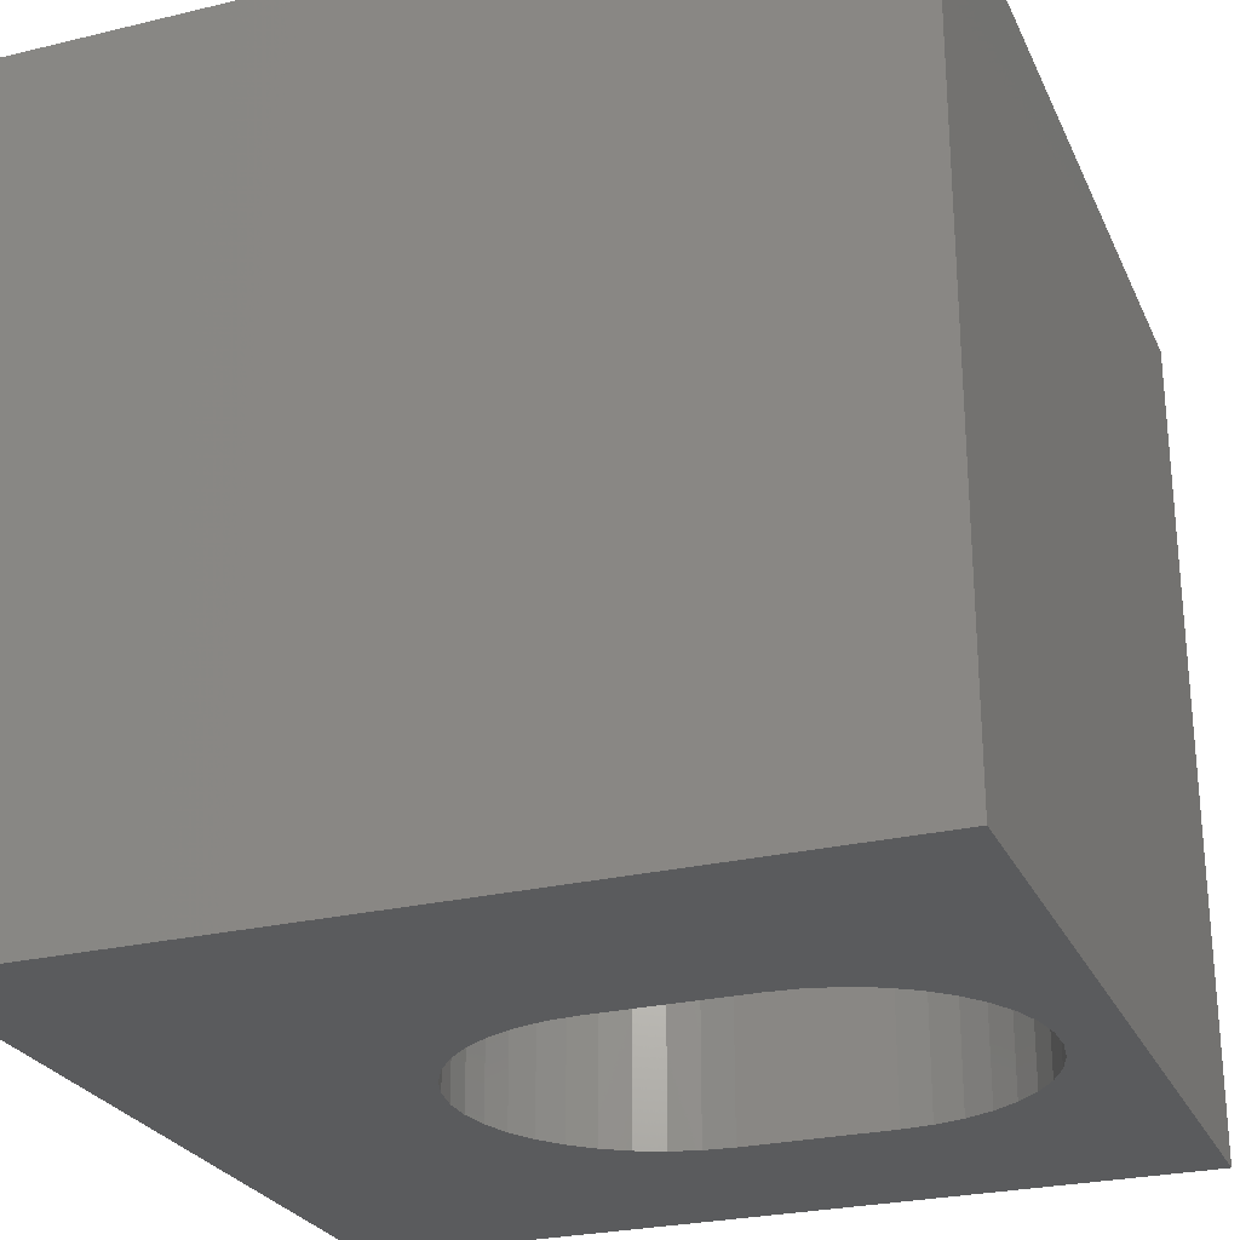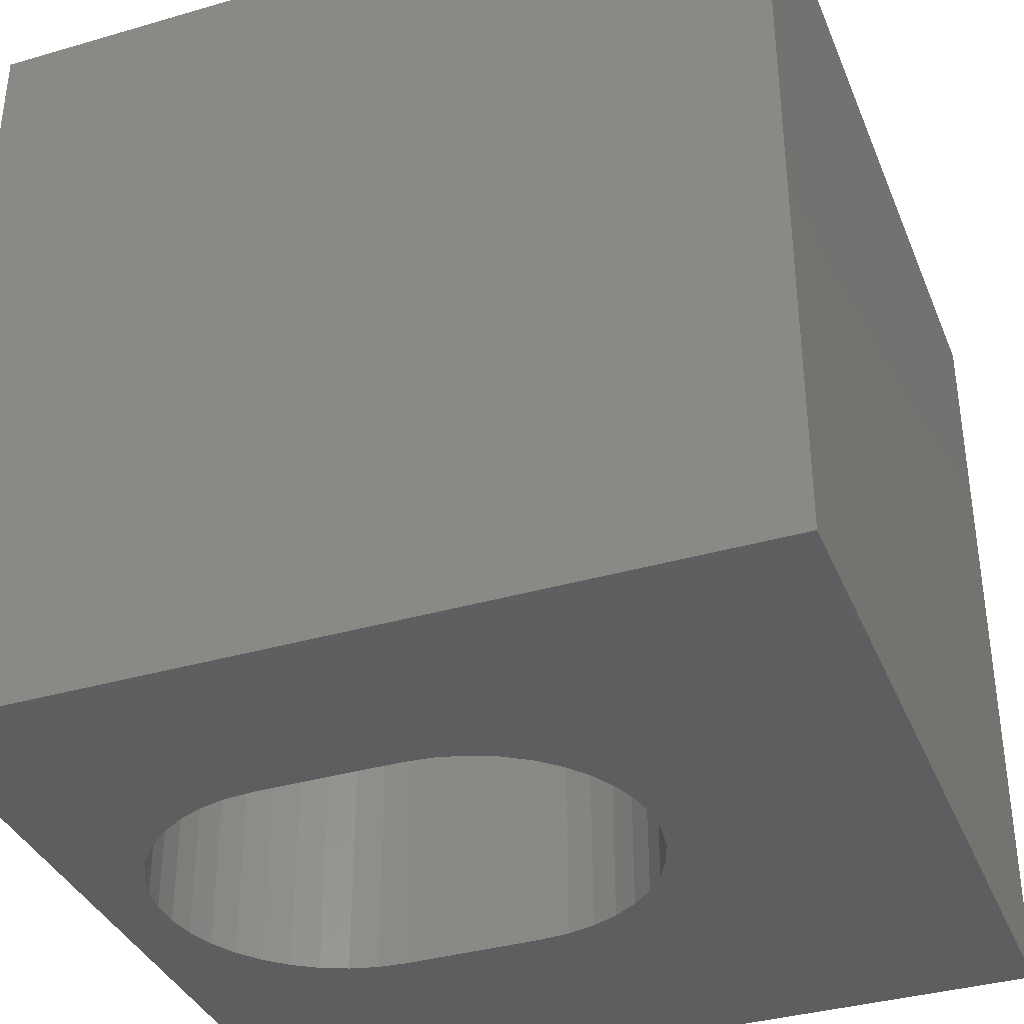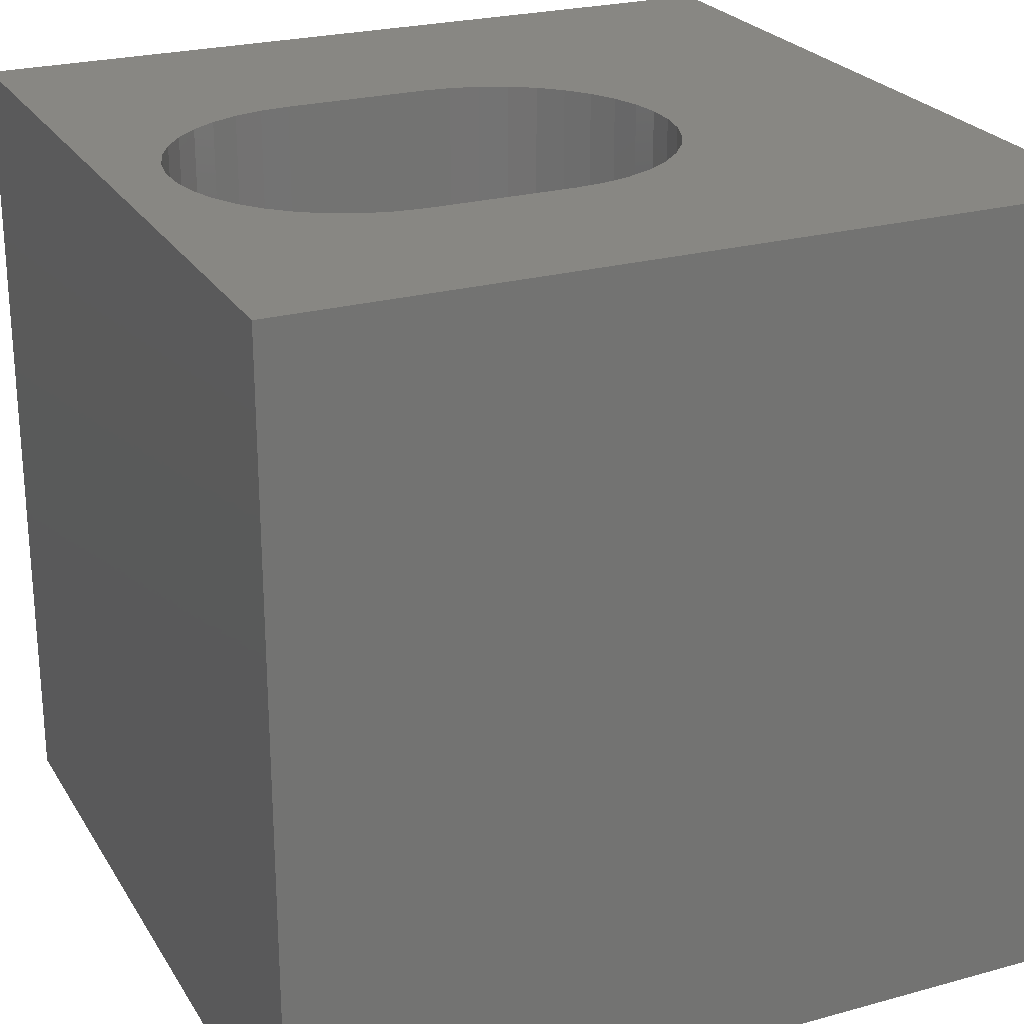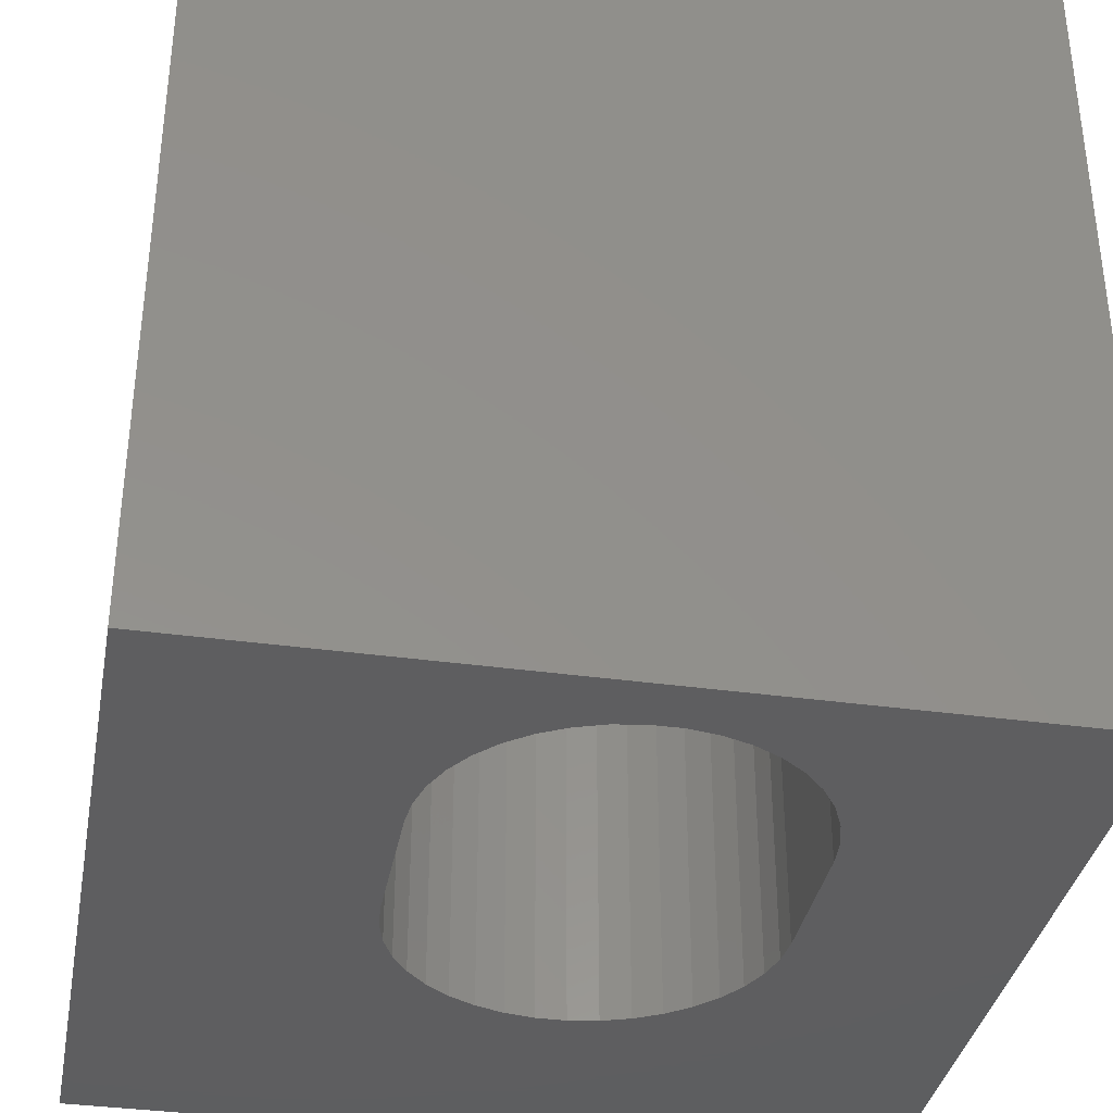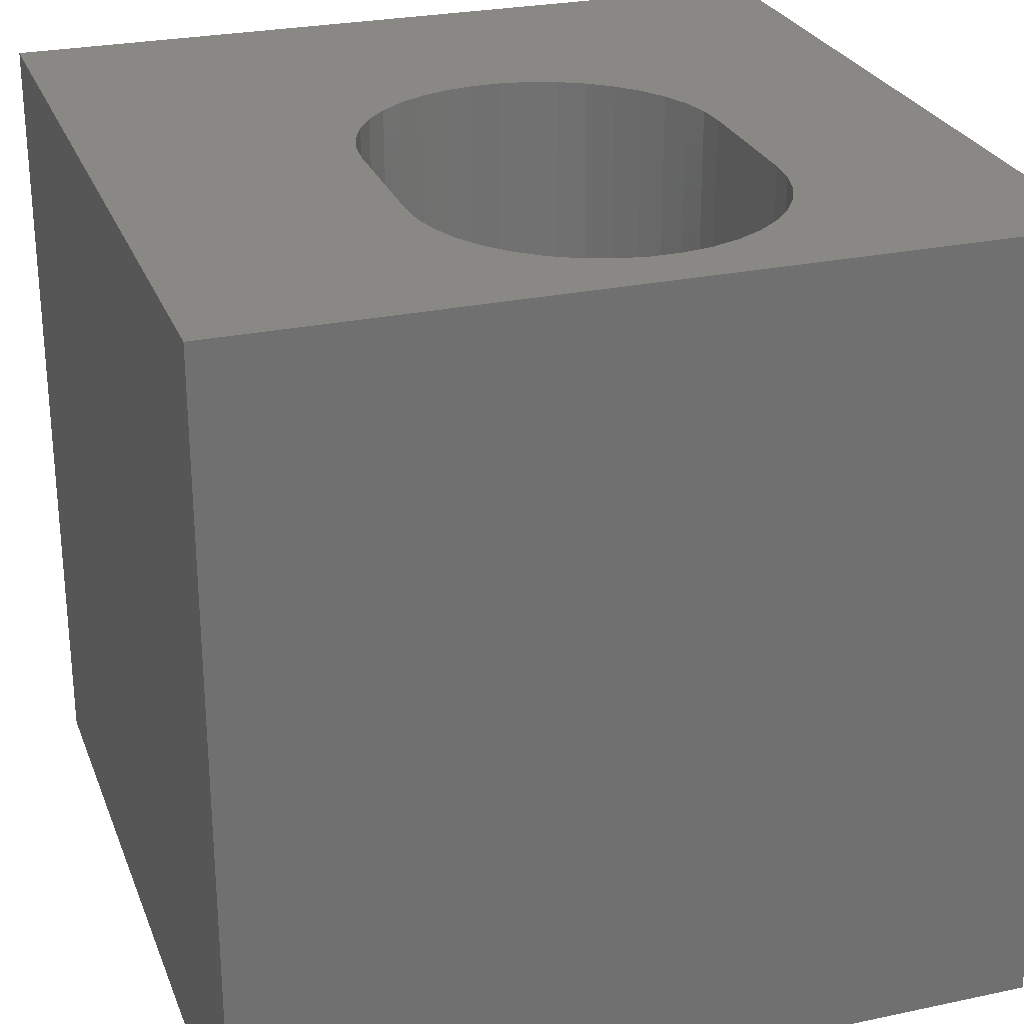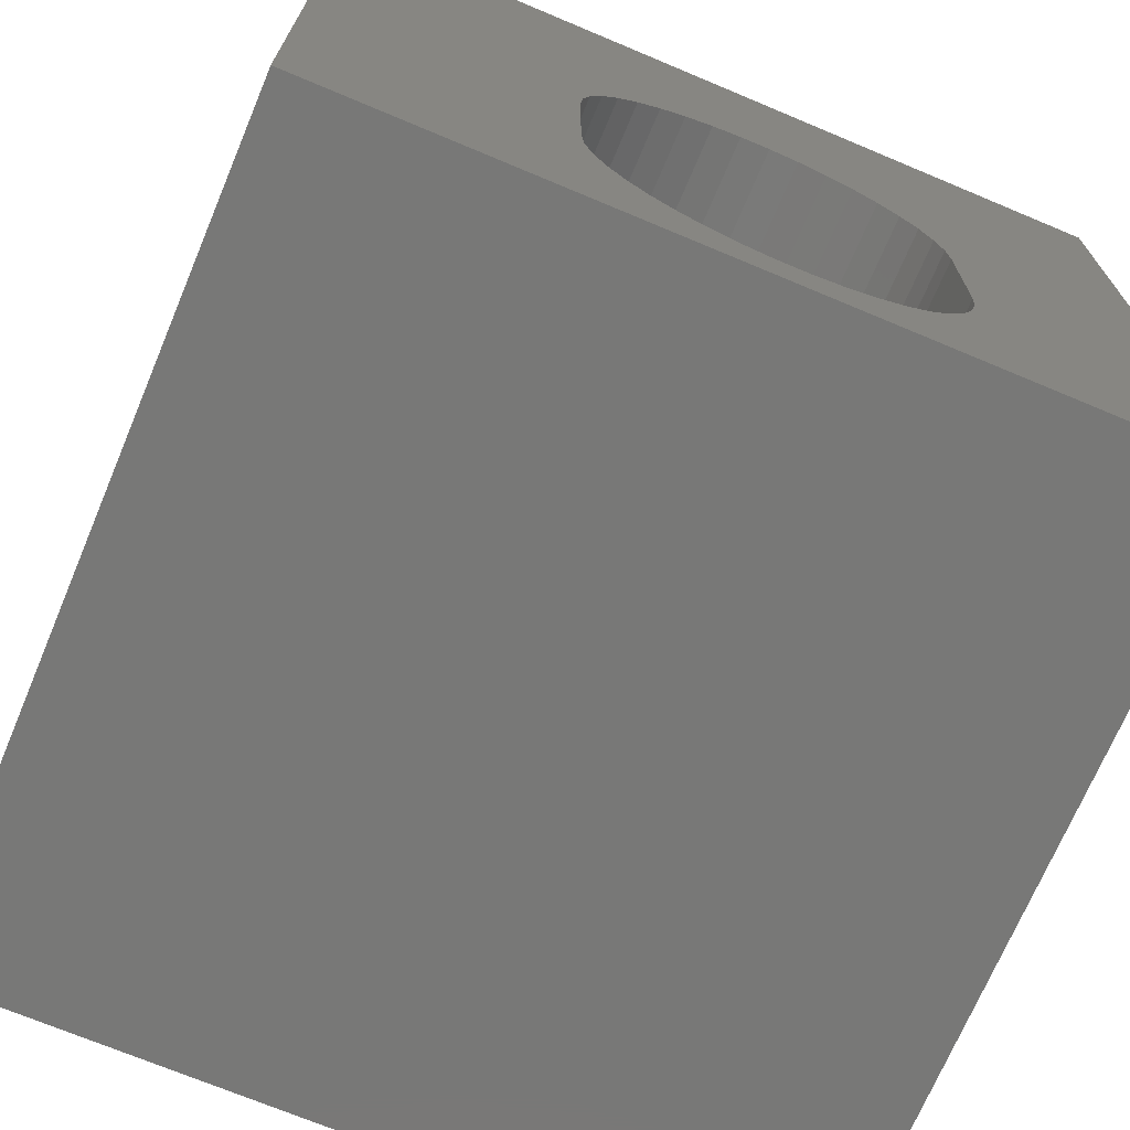
<metadata>
{"format":"stl","ext":"stl","renderer":"f3d","projection":"perspective","resolution":1024,"background":"white","views":[{"elev":-26.3,"azim":-69.3,"up":"+Z"},{"elev":-36.6,"azim":110.7,"up":"+Z"},{"elev":24.3,"azim":65.6,"up":"+Z"},{"elev":-35.9,"azim":-10.4,"up":"+Z"},{"elev":26.6,"azim":-18.4,"up":"+Z"},{"elev":-70.8,"azim":-22.8,"up":"+Y"}]}
</metadata>
<code>
# stl→obj: 88 verts, 176 faces
v 0 10 10
v 0 10 0
v 0 0 10
v 0 0 0
v 7.44 2.53 10
v 7.35 2.178 10
v 10 0 10
v 4.391 0.88 10
v 4.072 1.053 10
v 3.786 1.275 10
v 6.155 6.661 10
v 6.474 6.489 10
v 10 10 10
v 7.205 1.846 10
v 7.006 1.542 10
v 6.761 1.275 10
v 6.474 1.053 10
v 6.155 0.88 10
v 5.812 0.7622 10
v 3.54 1.542 10
v 3.342 1.846 10
v 3.196 2.178 10
v 3.107 5.012 10
v 3.196 5.363 10
v 3.342 5.695 10
v 3.54 5.999 10
v 5.455 0.7025 10
v 5.092 0.7025 10
v 4.734 0.7622 10
v 5.812 6.779 10
v 6.761 6.266 10
v 7.006 5.999 10
v 7.205 5.695 10
v 7.469 4.65 10
v 7.469 2.891 10
v 3.107 2.53 10
v 3.077 2.891 10
v 3.077 4.65 10
v 3.786 6.266 10
v 4.072 6.489 10
v 4.391 6.661 10
v 7.35 5.363 10
v 7.44 5.012 10
v 4.734 6.779 10
v 5.092 6.839 10
v 5.455 6.839 10
v 10 10 0
v 10 0 0
v 3.107 2.53 0
v 3.196 2.178 0
v 3.342 1.846 0
v 3.54 1.542 0
v 3.786 1.275 0
v 4.072 1.053 0
v 4.391 0.88 0
v 5.812 0.7622 0
v 6.155 0.88 0
v 6.474 1.053 0
v 6.761 1.275 0
v 7.006 1.542 0
v 7.205 1.846 0
v 7.35 2.178 0
v 4.734 0.7622 0
v 5.092 0.7025 0
v 5.455 0.7025 0
v 7.006 5.999 0
v 6.761 6.266 0
v 6.474 6.489 0
v 6.155 6.661 0
v 3.786 6.266 0
v 3.54 5.999 0
v 3.342 5.695 0
v 3.196 5.363 0
v 3.107 5.012 0
v 3.077 4.65 0
v 3.077 2.891 0
v 7.44 5.012 0
v 7.35 5.363 0
v 7.205 5.695 0
v 7.44 2.53 0
v 7.469 2.891 0
v 7.469 4.65 0
v 4.734 6.779 0
v 4.391 6.661 0
v 4.072 6.489 0
v 5.812 6.779 0
v 5.455 6.839 0
v 5.092 6.839 0
f 1 2 3
f 3 2 4
f 5 6 7
f 8 9 3
f 3 9 10
f 11 12 13
f 6 14 7
f 7 14 15
f 7 15 16
f 16 17 7
f 7 17 18
f 7 18 19
f 10 20 3
f 3 20 21
f 3 21 22
f 23 24 1
f 1 24 25
f 1 25 26
f 19 27 7
f 7 27 28
f 7 28 3
f 3 28 29
f 3 29 8
f 11 13 30
f 12 31 13
f 13 31 32
f 13 32 33
f 13 34 7
f 7 34 35
f 7 35 5
f 22 36 3
f 3 36 37
f 3 37 1
f 1 37 38
f 1 38 23
f 26 39 1
f 1 39 40
f 1 40 41
f 33 42 13
f 13 42 43
f 13 43 34
f 41 44 1
f 1 44 45
f 1 45 13
f 13 45 46
f 13 46 30
f 47 13 48
f 48 13 7
f 49 50 4
f 4 50 51
f 4 51 52
f 52 53 4
f 4 53 54
f 4 54 55
f 56 57 48
f 48 57 58
f 48 58 59
f 59 60 48
f 48 60 61
f 48 61 62
f 55 63 4
f 4 63 64
f 4 64 48
f 48 64 65
f 48 65 56
f 66 67 47
f 47 67 68
f 47 68 69
f 70 71 2
f 2 71 72
f 2 72 73
f 73 74 2
f 2 74 75
f 2 75 4
f 4 75 76
f 4 76 49
f 77 78 47
f 47 78 79
f 47 79 66
f 62 80 48
f 48 80 81
f 48 81 47
f 47 81 82
f 47 82 77
f 83 84 2
f 2 84 85
f 2 85 70
f 69 86 47
f 47 86 87
f 47 87 2
f 2 87 88
f 2 88 83
f 13 47 1
f 1 47 2
f 48 7 4
f 4 7 3
f 76 37 36
f 76 36 49
f 49 36 22
f 49 22 50
f 50 22 21
f 50 21 51
f 51 21 20
f 51 20 52
f 52 20 10
f 52 10 53
f 53 10 9
f 53 9 54
f 54 9 8
f 54 8 55
f 55 8 29
f 55 29 63
f 63 29 28
f 63 28 64
f 64 28 27
f 64 27 65
f 65 27 19
f 65 19 56
f 56 19 18
f 56 18 57
f 57 18 17
f 57 17 58
f 58 17 16
f 58 16 59
f 59 16 15
f 59 15 60
f 60 15 14
f 60 14 61
f 61 14 6
f 61 6 62
f 62 6 5
f 62 5 80
f 80 5 35
f 80 35 81
f 76 75 37
f 37 75 38
f 82 34 43
f 82 43 77
f 77 43 42
f 77 42 78
f 78 42 33
f 78 33 79
f 79 33 32
f 79 32 66
f 66 32 31
f 66 31 67
f 67 31 12
f 67 12 68
f 68 12 11
f 68 11 69
f 69 11 30
f 69 30 86
f 86 30 46
f 86 46 87
f 87 46 45
f 87 45 88
f 88 45 44
f 88 44 83
f 83 44 41
f 83 41 84
f 84 41 40
f 84 40 85
f 85 40 39
f 85 39 70
f 70 39 26
f 70 26 71
f 71 26 25
f 71 25 72
f 72 25 24
f 72 24 73
f 73 24 23
f 73 23 74
f 74 23 38
f 74 38 75
f 82 81 34
f 34 81 35

</code>
